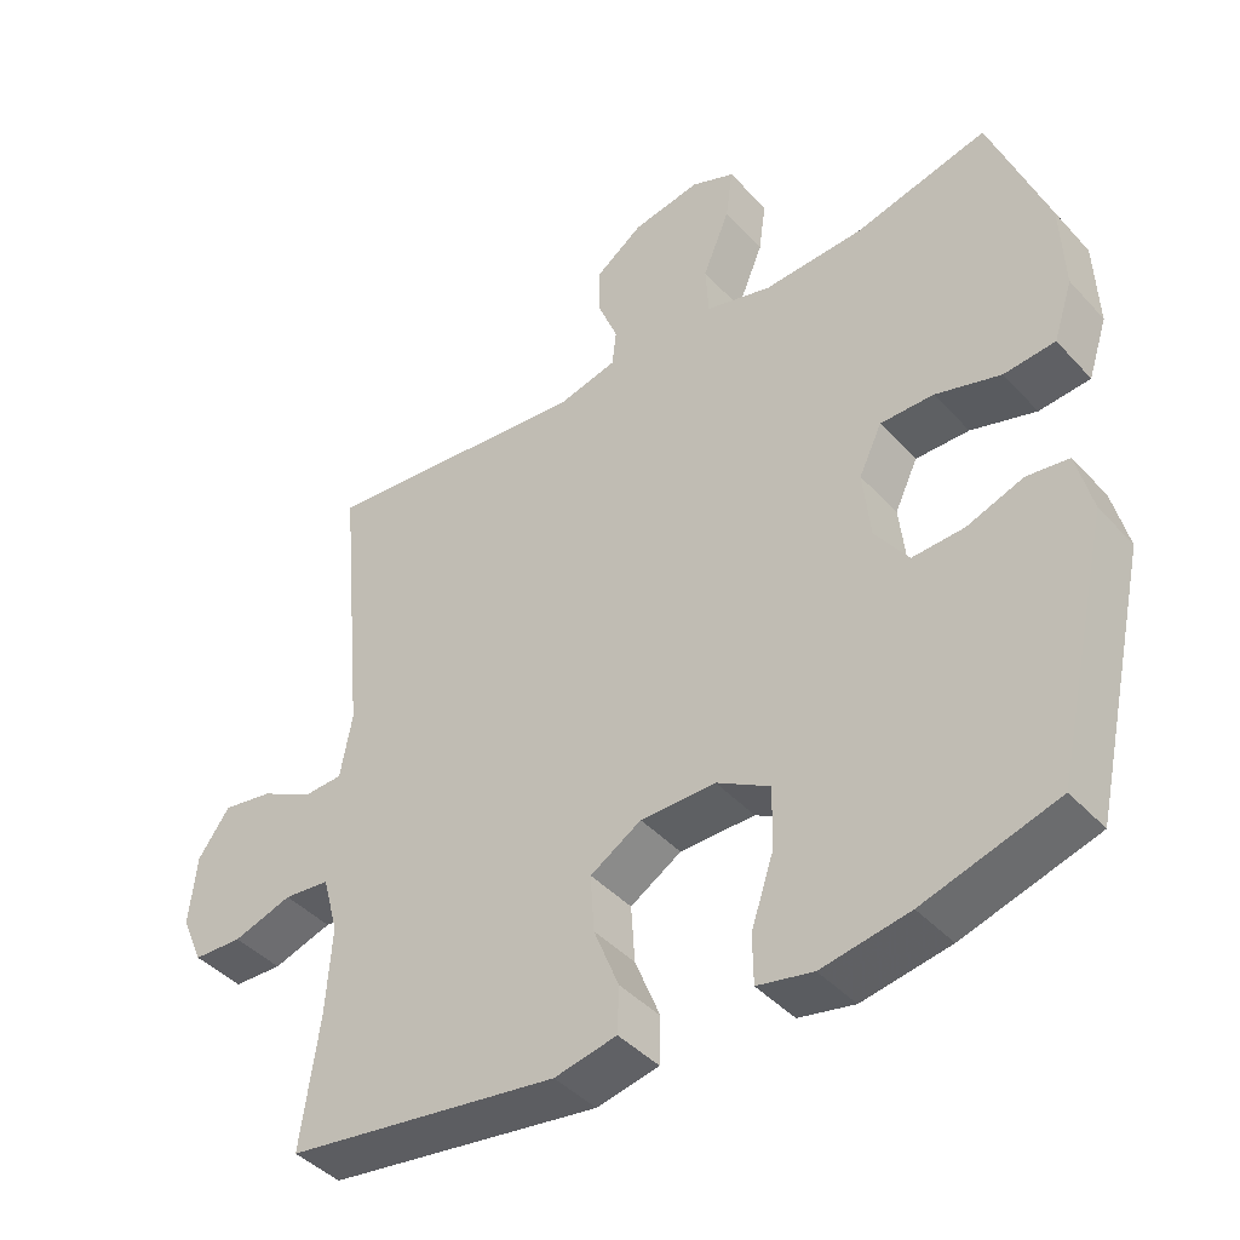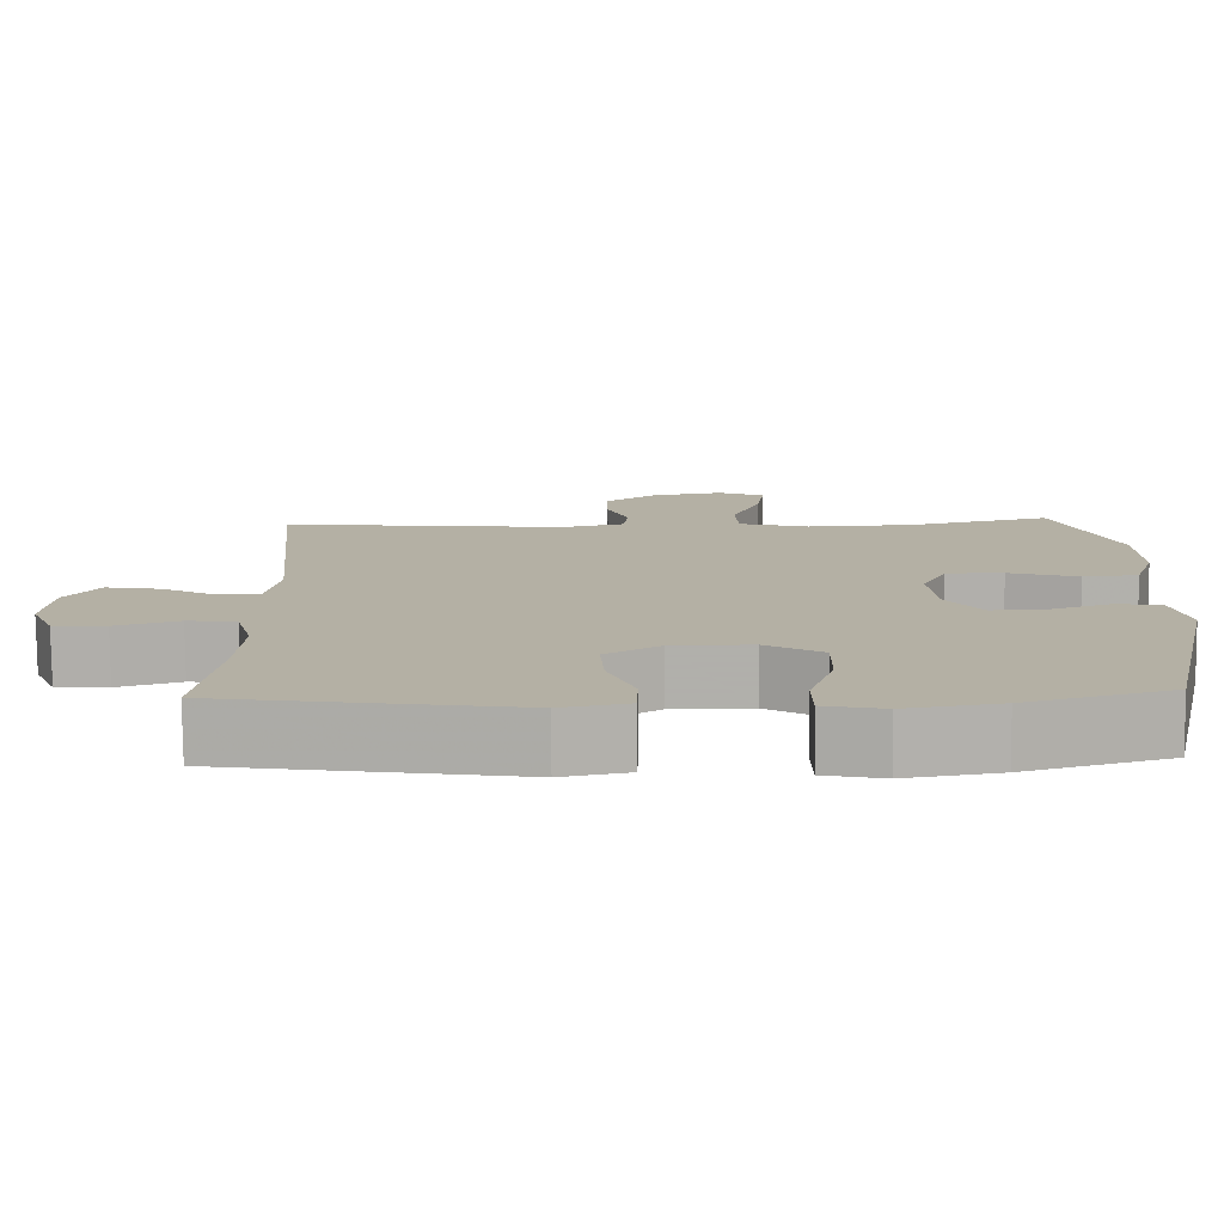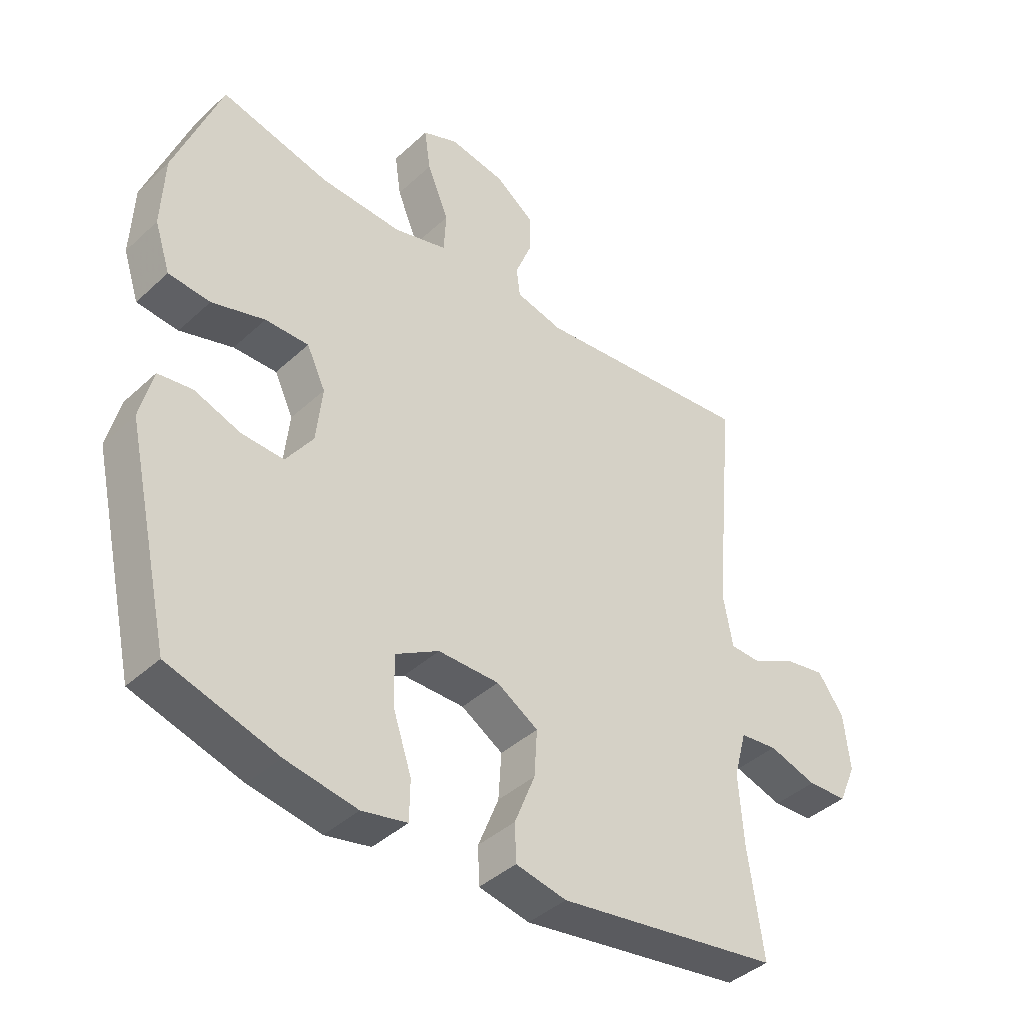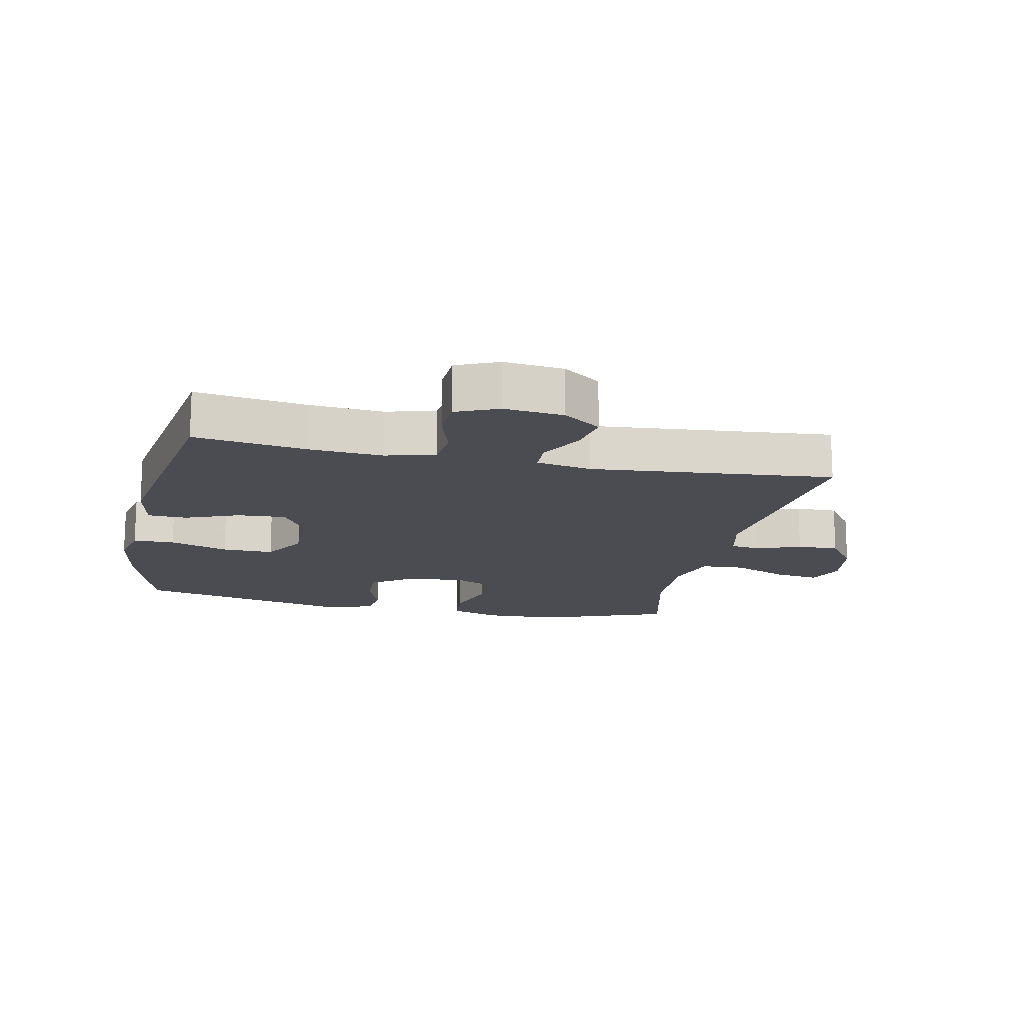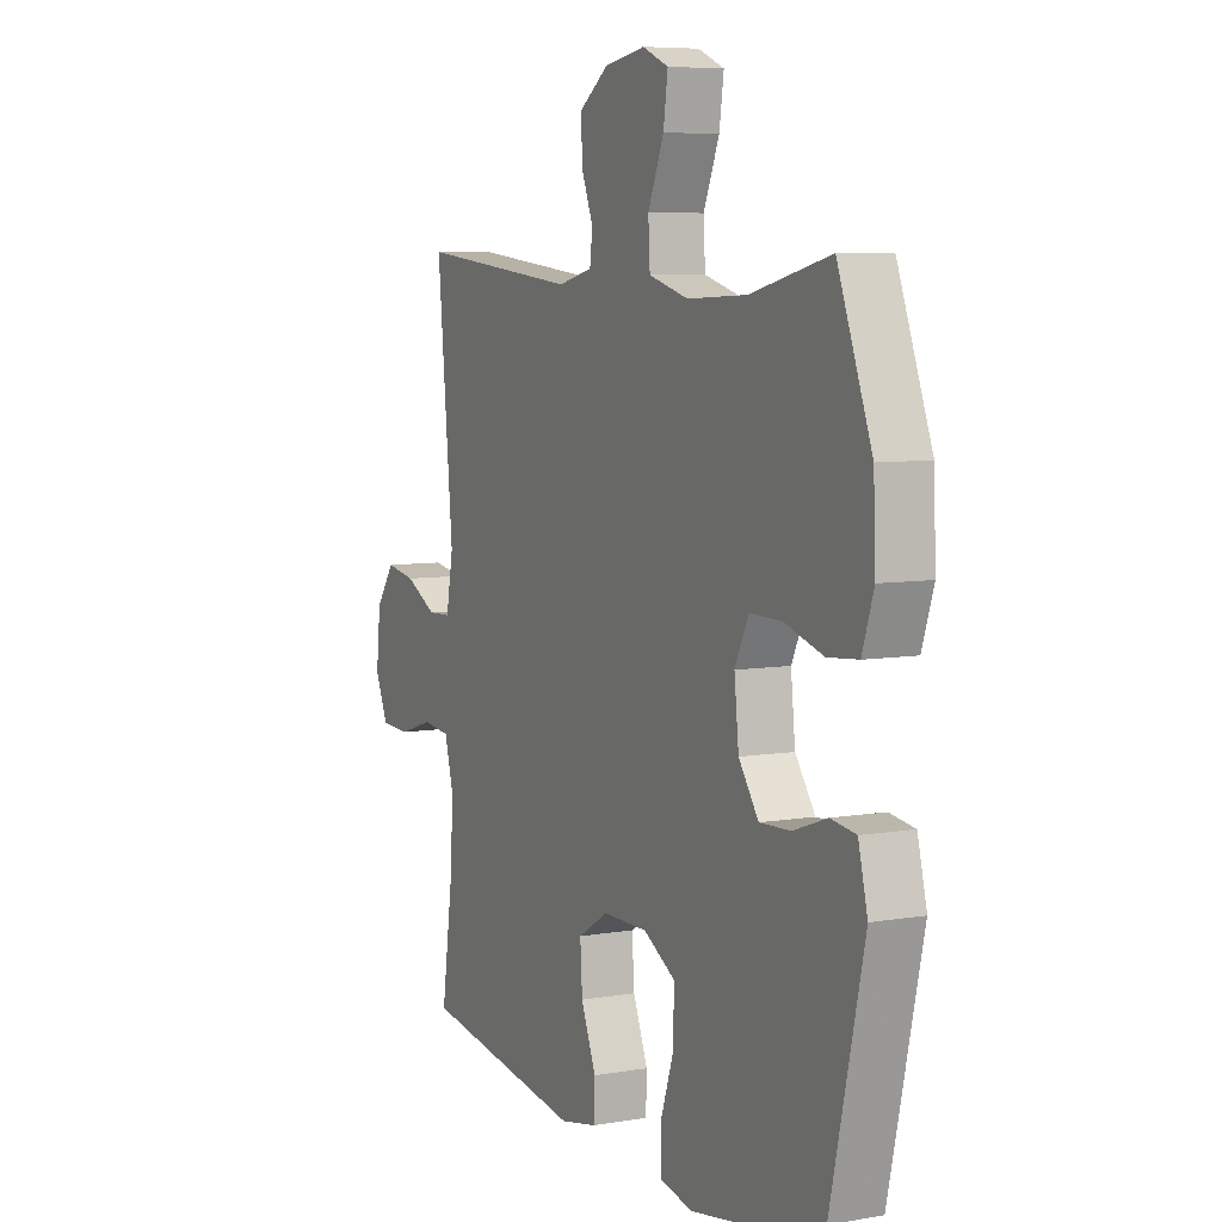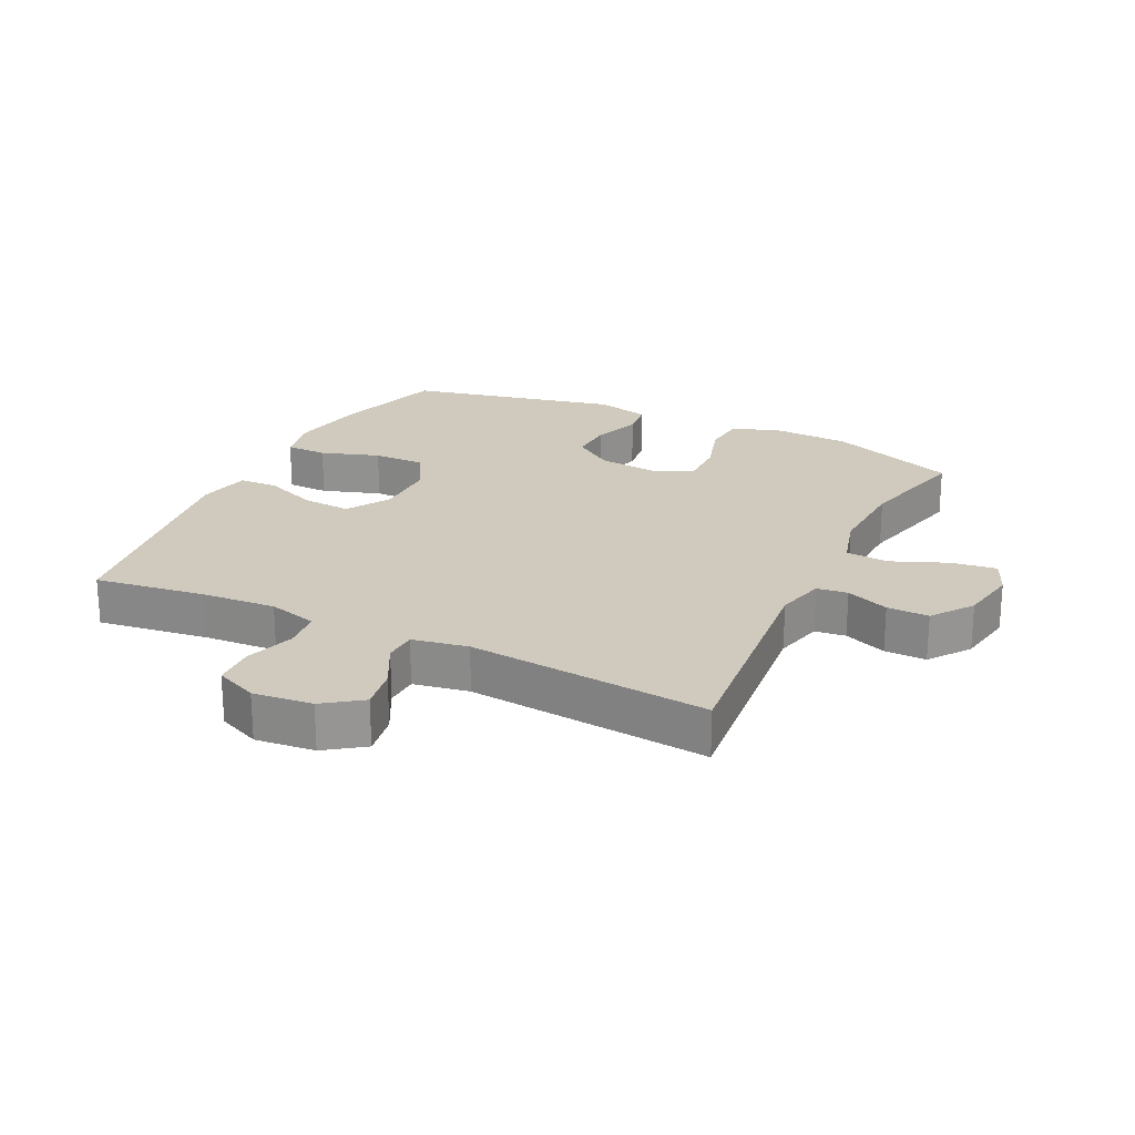
<metadata>
{"format":"obj","ext":"obj","renderer":"f3d","projection":"perspective","resolution":1024,"background":"white","views":[{"elev":-42.7,"azim":38.6,"up":"+Z"},{"elev":-78.4,"azim":0.5,"up":"+Z"},{"elev":-41.0,"azim":138.1,"up":"+Z"},{"elev":-15.5,"azim":-102.1,"up":"+Y"},{"elev":6.9,"azim":63.5,"up":"+Z"},{"elev":22.8,"azim":-63.9,"up":"+Y"}]}
</metadata>
<code>
v 0.5 0.07 0.5
v 0.577 0.07 0.296
v 0.582 0.07 0.177
v 0.556 0.07 0.098
v 0.487 0.07 0.092
v 0.399 0.07 0.119
v 0.327 0.07 0.12
v 0.296 0.07 0.055
v 0.306 0.07 -0.038
v 0.351 0.07 -0.102
v 0.421 0.07 -0.099
v 0.497 0.07 -0.072
v 0.554 0.07 -0.08
v 0.575 0.07 -0.165
v 0.5 0.07 -0.5
v 0.32 0.07 -0.553
v 0.202 0.07 -0.573
v 0.127 0.07 -0.557
v 0.126 0.07 -0.491
v 0.157 0.07 -0.398
v 0.158 0.07 -0.316
v 0.086 0.07 -0.274
v -0.015 0.07 -0.274
v -0.084 0.07 -0.316
v -0.079 0.07 -0.393
v -0.045 0.07 -0.478
v -0.047 0.07 -0.54
v -0.131 0.07 -0.557
v -0.5 0.07 -0.5
v -0.475 0.07 -0.324
v -0.467 0.07 -0.207
v -0.488 0.07 -0.129
v -0.55 0.07 -0.122
v -0.63 0.07 -0.147
v -0.696 0.07 -0.144
v -0.725 0.07 -0.077
v -0.715 0.07 0.017
v -0.672 0.07 0.077
v -0.604 0.07 0.065
v -0.532 0.07 0.027
v -0.48 0.07 0.029
v -0.464 0.07 0.117
v -0.5 0.07 0.5
v -0.134 0.07 0.462
v -0.056 0.07 0.481
v -0.05 0.07 0.53
v -0.077 0.07 0.598
v -0.078 0.07 0.664
v -0.013 0.07 0.711
v 0.079 0.07 0.727
v 0.138 0.07 0.702
v 0.128 0.07 0.631
v 0.092 0.07 0.544
v 0.096 0.07 0.475
v 0.185 0.07 0.45
v 0.32 0.07 0.456
v 0.5 0 0.5
v 0.577 0 0.296
v 0.582 0 0.177
v 0.556 0 0.098
v 0.487 0 0.092
v 0.399 0 0.119
v 0.327 0 0.12
v 0.296 0 0.055
v 0.306 0 -0.038
v 0.351 0 -0.102
v 0.421 0 -0.099
v 0.497 0 -0.072
v 0.554 0 -0.08
v 0.575 0 -0.165
v 0.5 0 -0.5
v 0.32 0 -0.553
v 0.202 0 -0.573
v 0.127 0 -0.557
v 0.126 0 -0.491
v 0.157 0 -0.398
v 0.158 0 -0.316
v 0.086 0 -0.274
v -0.015 0 -0.274
v -0.084 0 -0.316
v -0.079 0 -0.393
v -0.045 0 -0.478
v -0.047 0 -0.54
v -0.131 0 -0.557
v -0.5 0 -0.5
v -0.475 0 -0.324
v -0.467 0 -0.207
v -0.488 0 -0.129
v -0.55 0 -0.122
v -0.63 0 -0.147
v -0.696 0 -0.144
v -0.725 0 -0.077
v -0.715 0 0.017
v -0.672 0 0.077
v -0.604 0 0.065
v -0.532 0 0.027
v -0.48 0 0.029
v -0.464 0 0.117
v -0.5 0 0.5
v -0.134 0 0.462
v -0.056 0 0.481
v -0.05 0 0.53
v -0.077 0 0.598
v -0.078 0 0.664
v -0.013 0 0.711
v 0.079 0 0.727
v 0.138 0 0.702
v 0.128 0 0.631
v 0.092 0 0.544
v 0.096 0 0.475
v 0.185 0 0.45
v 0.32 0 0.456
f 50 51 52 53
f 50 53 54
f 49 50 54
f 46 47 48 49
f 45 46 49 54
f 44 45 54 55
f 42 43 44
f 41 42 44 55
f 37 38 39 40
f 37 40 41
f 36 37 41
f 33 34 35 36
f 32 33 36 41
f 31 32 41 55
f 27 28 29 30
f 25 26 27 30
f 24 25 30 31
f 23 24 31 55
f 17 18 19 20
f 17 20 21
f 16 17 21
f 15 16 21
f 14 15 21 22
f 11 12 13 14
f 10 11 14 22
f 3 4 5 6
f 3 6 7
f 56 1 2 3
f 56 3 7
f 55 56 7 8
f 23 55 8 9
f 9 10 22 23
f 109 108 107 106
f 110 109 106
f 110 106 105
f 105 104 103 102
f 110 105 102 101
f 111 110 101 100
f 100 99 98
f 111 100 98 97
f 96 95 94 93
f 97 96 93
f 97 93 92
f 92 91 90 89
f 97 92 89 88
f 111 97 88 87
f 86 85 84 83
f 86 83 82 81
f 87 86 81 80
f 111 87 80 79
f 76 75 74 73
f 77 76 73
f 77 73 72
f 77 72 71
f 78 77 71 70
f 70 69 68 67
f 78 70 67 66
f 62 61 60 59
f 63 62 59
f 59 58 57 112
f 63 59 112
f 64 63 112 111
f 65 64 111 79
f 79 78 66 65
f 1 57 58 2
f 2 58 59 3
f 3 59 60 4
f 4 60 61 5
f 5 61 62 6
f 6 62 63 7
f 7 63 64 8
f 8 64 65 9
f 9 65 66 10
f 10 66 67 11
f 11 67 68 12
f 12 68 69 13
f 13 69 70 14
f 14 70 71 15
f 15 71 72 16
f 16 72 73 17
f 17 73 74 18
f 18 74 75 19
f 19 75 76 20
f 20 76 77 21
f 21 77 78 22
f 22 78 79 23
f 23 79 80 24
f 24 80 81 25
f 25 81 82 26
f 26 82 83 27
f 27 83 84 28
f 28 84 85 29
f 29 85 86 30
f 30 86 87 31
f 31 87 88 32
f 32 88 89 33
f 33 89 90 34
f 34 90 91 35
f 35 91 92 36
f 36 92 93 37
f 37 93 94 38
f 38 94 95 39
f 39 95 96 40
f 40 96 97 41
f 41 97 98 42
f 42 98 99 43
f 43 99 100 44
f 44 100 101 45
f 45 101 102 46
f 46 102 103 47
f 47 103 104 48
f 48 104 105 49
f 49 105 106 50
f 50 106 107 51
f 51 107 108 52
f 52 108 109 53
f 53 109 110 54
f 54 110 111 55
f 55 111 112 56
f 56 112 57 1

</code>
